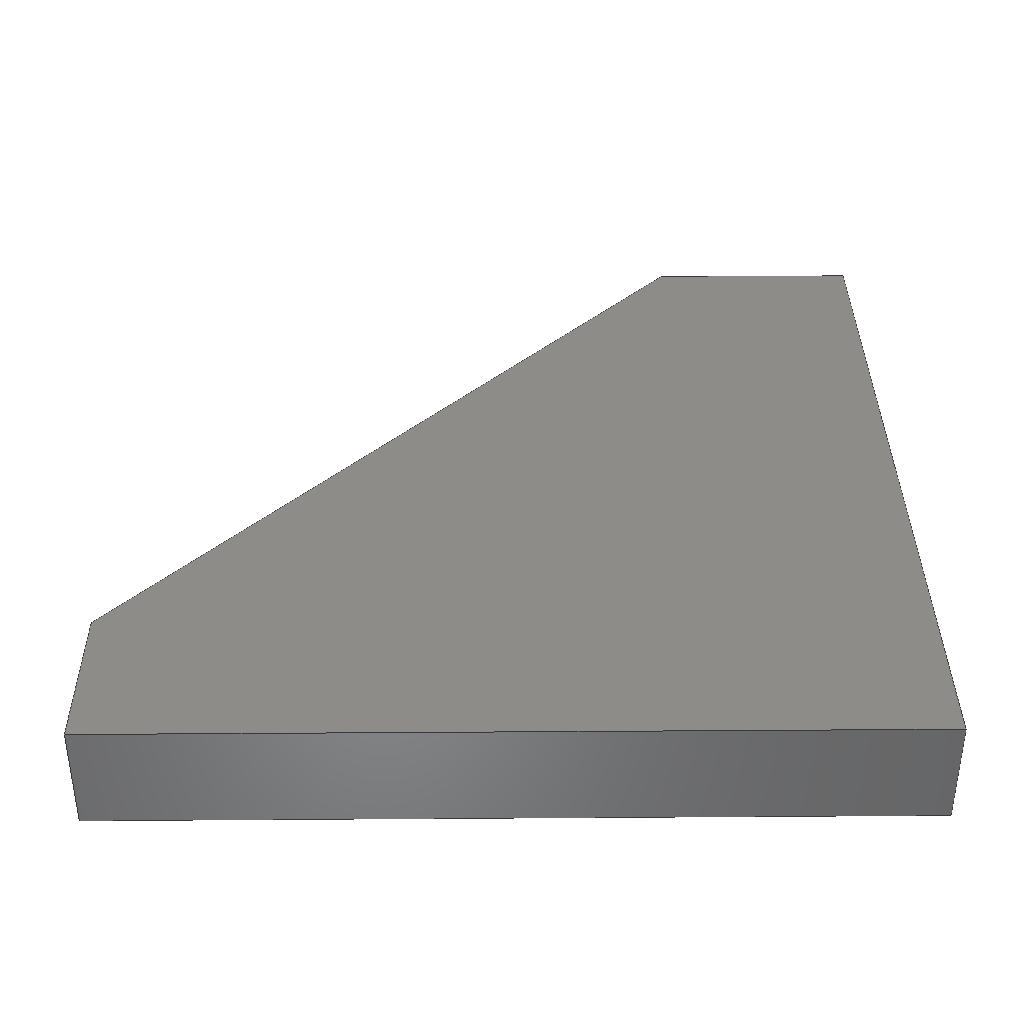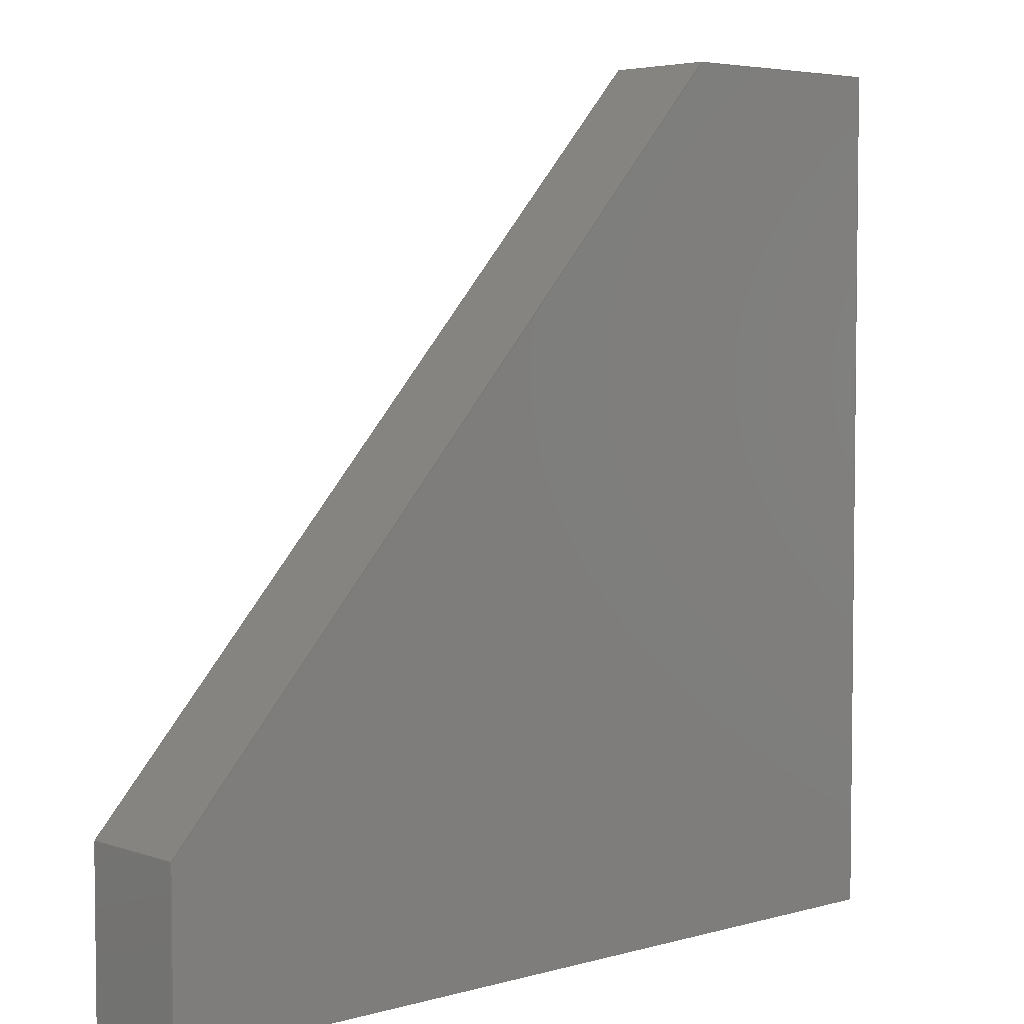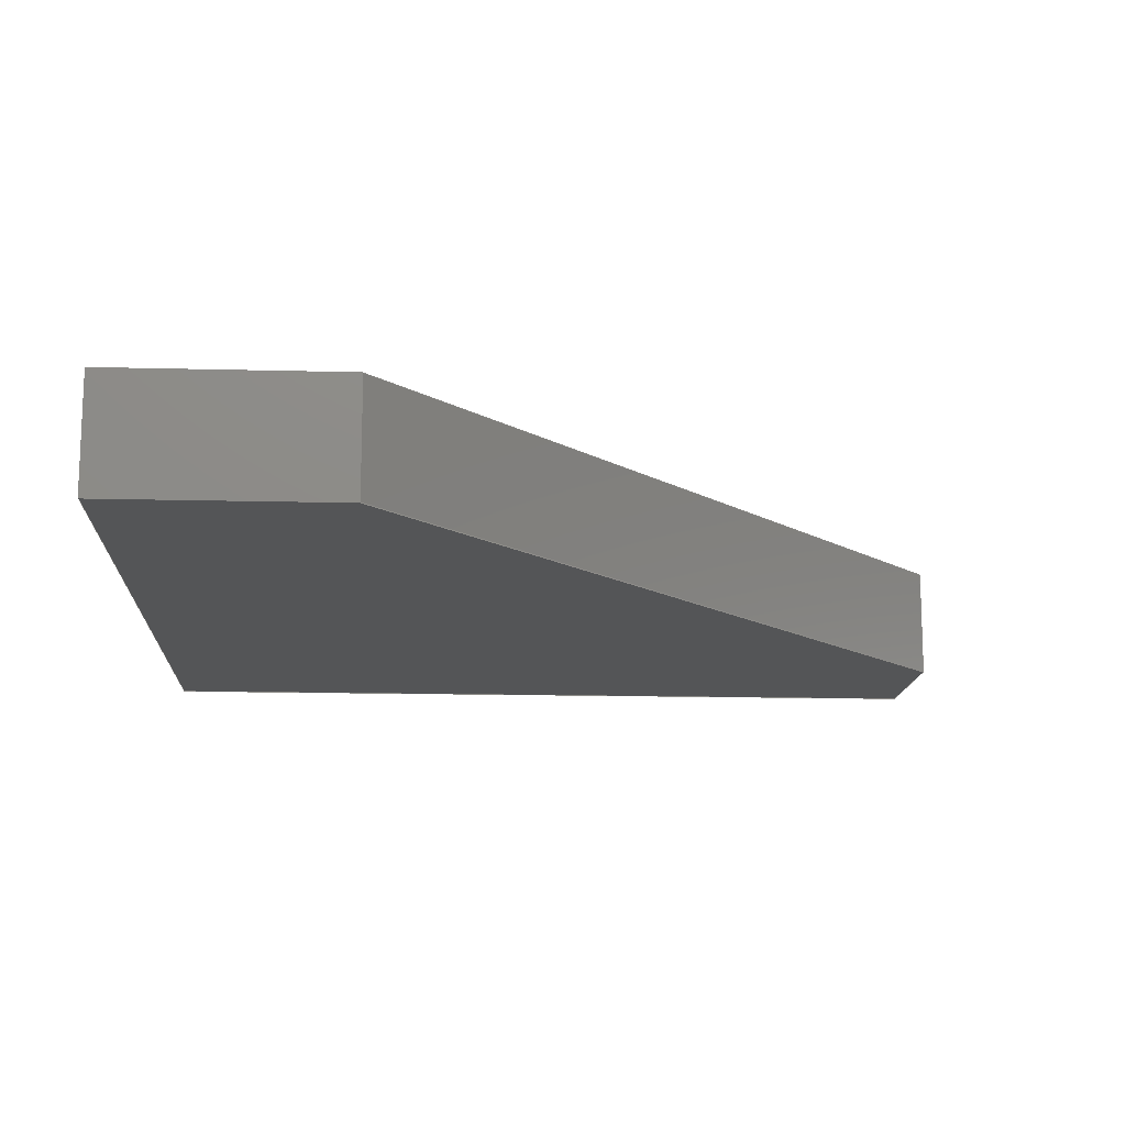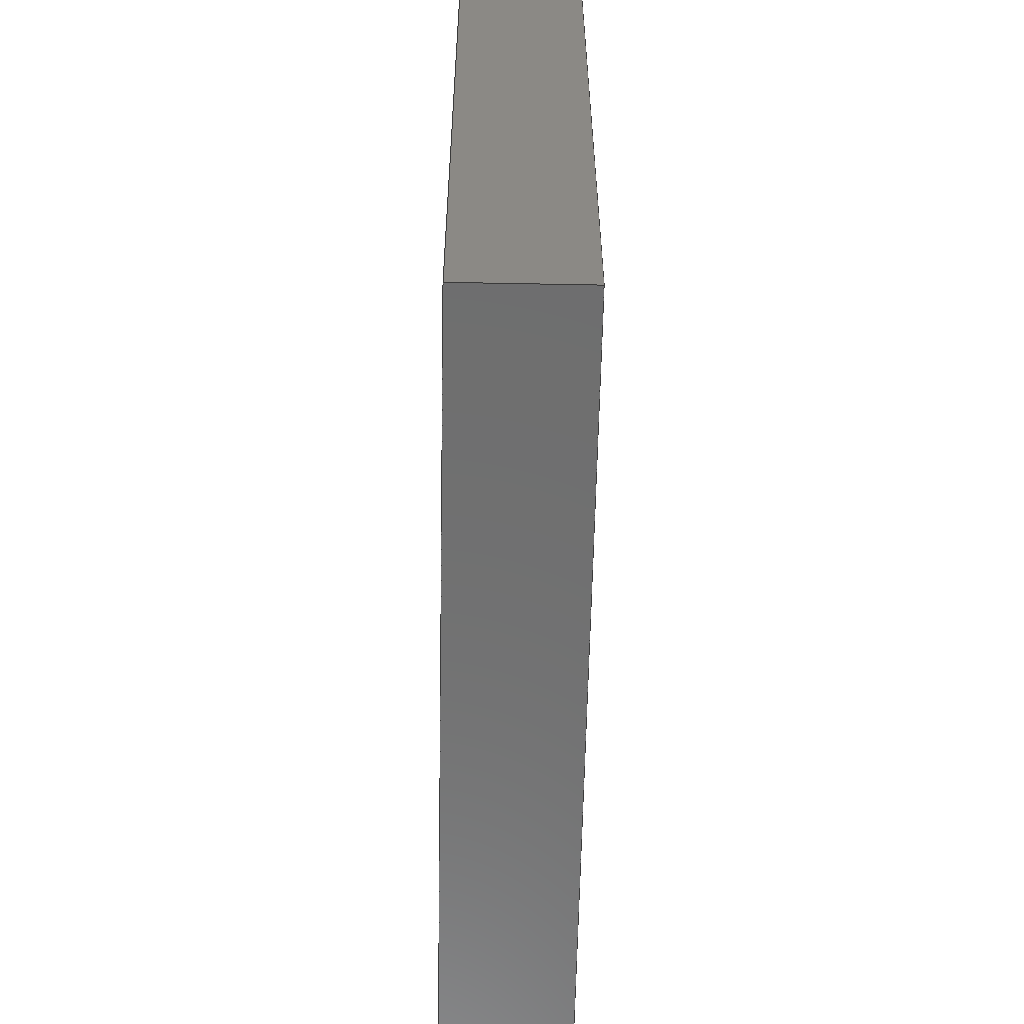
<metadata>
{"format":"step","ext":"stp","renderer":"f3d","projection":"perspective","resolution":1024,"background":"white","views":[{"elev":36.5,"azim":179.5,"up":"+Y"},{"elev":4.5,"azim":137.9,"up":"+Z"},{"elev":-14.0,"azim":-3.3,"up":"+Y"},{"elev":-60.5,"azim":-91.1,"up":"+Z"}]}
</metadata>
<code>
ISO-10303-21;
DATA;
#1=CARTESIAN_POINT('POINT1',(0,0,38.1));
#2=VERTEX_POINT('VERTEX1',#1);
#3=CARTESIAN_POINT('POINT2',(10.37,0,38.1));
#4=VERTEX_POINT('VERTEX2',#3);
#5=CARTESIAN_POINT('POS1',(0,0,38.1));
#6=DIRECTION('DIR1',(1,0,0));
#7=VECTOR('VEC1',#6,1);
#8=LINE('STRAIGHT1',#5,#7);
#9=EDGE_CURVE('EDGE1',#2,#4,#8,.T.);
#10=ORIENTED_EDGE('COEDGE1',*,*,#9,.F.);
#11=CARTESIAN_POINT('POINT3',(0,0,0));
#12=VERTEX_POINT('VERTEX3',#11);
#13=CARTESIAN_POINT('POS2',(0,0,0));
#14=DIRECTION('DIR2',(0,0,1));
#15=VECTOR('VEC2',#14,1);
#16=LINE('STRAIGHT2',#13,#15);
#17=EDGE_CURVE('EDGE2',#12,#2,#16,.T.);
#18=ORIENTED_EDGE('COEDGE2',*,*,#17,.F.);
#19=CARTESIAN_POINT('POINT4',(38.1,0,0));
#20=VERTEX_POINT('VERTEX4',#19);
#21=CARTESIAN_POINT('POS3',(0,0,0));
#22=DIRECTION('DIR3',(1,0,0));
#23=VECTOR('VEC3',#22,1);
#24=LINE('STRAIGHT3',#21,#23);
#25=EDGE_CURVE('EDGE3',#12,#20,#24,.T.);
#26=ORIENTED_EDGE('COEDGE3',*,*,#25,.T.);
#27=CARTESIAN_POINT('POINT5',(38.1,0,7.391));
#28=VERTEX_POINT('VERTEX5',#27);
#29=CARTESIAN_POINT('POS4',(38.1,0,0));
#30=DIRECTION('DIR4',(0,0,1));
#31=VECTOR('VEC4',#30,1);
#32=LINE('STRAIGHT4',#29,#31);
#33=EDGE_CURVE('EDGE4',#20,#28,#32,.T.);
#34=ORIENTED_EDGE('COEDGE4',*,*,#33,.T.);
#35=CARTESIAN_POINT('POS5',(10.37,0,38.1));
#36=DIRECTION('DIR5',(0.6701,0,
   -0.7422));
#37=VECTOR('VEC5',#36,1);
#38=LINE('STRAIGHT5',#35,#37);
#39=EDGE_CURVE('EDGE5',#4,#28,#38,.T.);
#40=ORIENTED_EDGE('COEDGE5',*,*,#39,.F.);
#41=EDGE_LOOP('NONE',(#10,#18,#26,#34,#40));
#42=FACE_BOUND('LOOP1',#41,.T.);
#43=CARTESIAN_POINT('POS6',(0,0,0));
#44=DIRECTION('DIR6',(0,-1,0));
#45=DIRECTION('DIR7',(1,0,0));
#46=AXIS2_PLACEMENT_3D('AXIS1',#43,#44,#45);
#47=PLANE('PLANE1',#46);
#48=ADVANCED_FACE('FACE1',(#42),#47,.T.);
#49=CARTESIAN_POINT('POINT6',(10.37,5.08,38.1)
   );
#50=VERTEX_POINT('VERTEX6',#49);
#51=CARTESIAN_POINT('POS7',(10.37,5.08,38.1));
#52=DIRECTION('DIR8',(0,-1,0));
#53=VECTOR('VEC6',#52,1);
#54=LINE('STRAIGHT6',#51,#53);
#55=EDGE_CURVE('EDGE6',#50,#4,#54,.T.);
#56=ORIENTED_EDGE('COEDGE6',*,*,#55,.T.);
#57=ORIENTED_EDGE('COEDGE7',*,*,#39,.T.);
#58=CARTESIAN_POINT('POINT7',(38.1,5.08,7.391));
#59=VERTEX_POINT('VERTEX7',#58);
#60=CARTESIAN_POINT('POS8',(38.1,5.08,7.391));
#61=DIRECTION('DIR9',(0,-1,0));
#62=VECTOR('VEC7',#61,1);
#63=LINE('STRAIGHT7',#60,#62);
#64=EDGE_CURVE('EDGE7',#59,#28,#63,.T.);
#65=ORIENTED_EDGE('COEDGE8',*,*,#64,.F.);
#66=CARTESIAN_POINT('POS9',(10.37,5.08,38.1));
#67=DIRECTION('DIR10',(0.6701,0,
   -0.7422));
#68=VECTOR('VEC8',#67,1);
#69=LINE('STRAIGHT8',#66,#68);
#70=EDGE_CURVE('EDGE8',#50,#59,#69,.T.);
#71=ORIENTED_EDGE('COEDGE9',*,*,#70,.F.);
#72=EDGE_LOOP('NONE',(#56,#57,#65,#71));
#73=FACE_BOUND('LOOP1',#72,.T.);
#74=CARTESIAN_POINT('POS10',(24.24,2.54,
   22.75));
#75=DIRECTION('DIR11',(0.7422,0,
   0.6701));
#76=DIRECTION('DIR12',(0.6701,0,
   -0.7422));
#77=AXIS2_PLACEMENT_3D('AXIS2',#74,#75,#76);
#78=PLANE('PLANE2',#77);
#79=ADVANCED_FACE('FACE2',(#73),#78,.T.);
#80=CARTESIAN_POINT('POINT8',(0,5.08,38.1));
#81=VERTEX_POINT('VERTEX8',#80);
#82=CARTESIAN_POINT('POS11',(0,5.08,38.1));
#83=DIRECTION('DIR13',(1,0,0));
#84=VECTOR('VEC9',#83,1);
#85=LINE('STRAIGHT9',#82,#84);
#86=EDGE_CURVE('EDGE9',#81,#50,#85,.T.);
#87=ORIENTED_EDGE('COEDGE10',*,*,#86,.F.);
#88=CARTESIAN_POINT('POS12',(0,0,38.1));
#89=DIRECTION('DIR14',(0,1,0));
#90=VECTOR('VEC10',#89,1);
#91=LINE('STRAIGHT10',#88,#90);
#92=EDGE_CURVE('EDGE10',#2,#81,#91,.T.);
#93=ORIENTED_EDGE('COEDGE11',*,*,#92,.F.);
#94=ORIENTED_EDGE('COEDGE12',*,*,#9,.T.);
#95=ORIENTED_EDGE('COEDGE13',*,*,#55,.F.);
#96=EDGE_LOOP('NONE',(#87,#93,#94,#95));
#97=FACE_BOUND('LOOP1',#96,.T.);
#98=CARTESIAN_POINT('POS13',(19.05,2.54,38.1));
#99=DIRECTION('DIR15',(0,0,-1));
#100=DIRECTION('DIR16',(1,0,0));
#101=AXIS2_PLACEMENT_3D('AXIS3',#98,#99,#100);
#102=PLANE('PLANE3',#101);
#103=ADVANCED_FACE('FACE3',(#97),#102,.F.);
#104=ORIENTED_EDGE('COEDGE14',*,*,#92,.T.);
#105=CARTESIAN_POINT('POINT9',(0,5.08,0));
#106=VERTEX_POINT('VERTEX9',#105);
#107=CARTESIAN_POINT('POS14',(0,5.08,0));
#108=DIRECTION('DIR17',(0,0,1));
#109=VECTOR('VEC11',#108,1);
#110=LINE('STRAIGHT11',#107,#109);
#111=EDGE_CURVE('EDGE11',#106,#81,#110,.T.);
#112=ORIENTED_EDGE('COEDGE15',*,*,#111,.F.);
#113=CARTESIAN_POINT('POS15',(0,0,0));
#114=DIRECTION('DIR18',(0,1,0));
#115=VECTOR('VEC12',#114,1);
#116=LINE('STRAIGHT12',#113,#115);
#117=EDGE_CURVE('EDGE12',#12,#106,#116,.T.);
#118=ORIENTED_EDGE('COEDGE16',*,*,#117,.F.);
#119=ORIENTED_EDGE('COEDGE17',*,*,#17,.T.);
#120=EDGE_LOOP('NONE',(#104,#112,#118,#119));
#121=FACE_BOUND('LOOP1',#120,.T.);
#122=CARTESIAN_POINT('POS16',(0,2.54,19.05));
#123=DIRECTION('DIR19',(1,0,0));
#124=DIRECTION('DIR20',(0,1,0));
#125=AXIS2_PLACEMENT_3D('AXIS4',#122,#123,#124);
#126=PLANE('PLANE4',#125);
#127=ADVANCED_FACE('FACE4',(#121),#126,.F.);
#128=ORIENTED_EDGE('COEDGE18',*,*,#117,.T.);
#129=CARTESIAN_POINT('POINT10',(38.1,5.08,0));
#130=VERTEX_POINT('VERTEX10',#129);
#131=CARTESIAN_POINT('POS17',(0,5.08,0));
#132=DIRECTION('DIR21',(1,0,0));
#133=VECTOR('VEC13',#132,1);
#134=LINE('STRAIGHT13',#131,#133);
#135=EDGE_CURVE('EDGE13',#106,#130,#134,.T.);
#136=ORIENTED_EDGE('COEDGE19',*,*,#135,.T.);
#137=CARTESIAN_POINT('POS18',(38.1,0,0));
#138=DIRECTION('DIR22',(0,1,0));
#139=VECTOR('VEC14',#138,1);
#140=LINE('STRAIGHT14',#137,#139);
#141=EDGE_CURVE('EDGE14',#20,#130,#140,.T.);
#142=ORIENTED_EDGE('COEDGE20',*,*,#141,.F.);
#143=ORIENTED_EDGE('COEDGE21',*,*,#25,.F.);
#144=EDGE_LOOP('NONE',(#128,#136,#142,#143));
#145=FACE_BOUND('LOOP1',#144,.T.);
#146=CARTESIAN_POINT('POS19',(19.05,2.54,0));
#147=DIRECTION('DIR23',(0,0,-1));
#148=DIRECTION('DIR24',(1,0,0));
#149=AXIS2_PLACEMENT_3D('AXIS5',#146,#147,#148);
#150=PLANE('PLANE5',#149);
#151=ADVANCED_FACE('FACE5',(#145),#150,.T.);
#152=ORIENTED_EDGE('COEDGE22',*,*,#33,.F.);
#153=ORIENTED_EDGE('COEDGE23',*,*,#141,.T.);
#154=CARTESIAN_POINT('POS20',(38.1,5.08,0));
#155=DIRECTION('DIR25',(0,0,1));
#156=VECTOR('VEC15',#155,1);
#157=LINE('STRAIGHT15',#154,#156);
#158=EDGE_CURVE('EDGE15',#130,#59,#157,.T.);
#159=ORIENTED_EDGE('COEDGE24',*,*,#158,.T.);
#160=ORIENTED_EDGE('COEDGE25',*,*,#64,.T.);
#161=EDGE_LOOP('NONE',(#152,#153,#159,#160));
#162=FACE_BOUND('LOOP1',#161,.T.);
#163=CARTESIAN_POINT('POS21',(38.1,2.54,19.05));
#164=DIRECTION('DIR26',(1,0,0));
#165=DIRECTION('DIR27',(0,1,0));
#166=AXIS2_PLACEMENT_3D('AXIS6',#163,#164,#165);
#167=PLANE('PLANE6',#166);
#168=ADVANCED_FACE('FACE6',(#162),#167,.T.);
#169=ORIENTED_EDGE('COEDGE26',*,*,#158,.F.);
#170=ORIENTED_EDGE('COEDGE27',*,*,#135,.F.);
#171=ORIENTED_EDGE('COEDGE28',*,*,#111,.T.);
#172=ORIENTED_EDGE('COEDGE29',*,*,#86,.T.);
#173=ORIENTED_EDGE('COEDGE30',*,*,#70,.T.);
#174=EDGE_LOOP('NONE',(#169,#170,#171,#172,#173));
#175=FACE_BOUND('LOOP1',#174,.T.);
#176=CARTESIAN_POINT('POS22',(0,5.08,0));
#177=DIRECTION('DIR28',(0,-1,0));
#178=DIRECTION('DIR29',(1,0,0));
#179=AXIS2_PLACEMENT_3D('AXIS7',#176,#177,#178);
#180=PLANE('PLANE7',#179);
#181=ADVANCED_FACE('FACE7',(#175),#180,.F.);
#182=CLOSED_SHELL('SHELL1',(#48,#79,#103,#127,#151,#168,#181));
#183=MANIFOLD_SOLID_BREP('LUMP1',#182);
#184=ADVANCED_BREP_SHAPE_REPRESENTATION('BODY0',(#183),#185);
#185=(GEOMETRIC_REPRESENTATION_CONTEXT(3) 
   GLOBAL_UNCERTAINTY_ASSIGNED_CONTEXT((#186)) 
   GLOBAL_UNIT_ASSIGNED_CONTEXT((#187,#188,#189)) REPRESENTATION_CONTEXT
   ('',''));
#186=UNCERTAINTY_MEASURE_WITH_UNIT(LENGTH_MEASURE(1e-06),#187,'','');
#187=(LENGTH_UNIT() NAMED_UNIT(*) SI_UNIT(.MILLI.,.METRE.));
#188=(NAMED_UNIT(*) PLANE_ANGLE_UNIT() SI_UNIT($,.RADIAN.));
#189=(NAMED_UNIT(*) SI_UNIT($,.STERADIAN.) SOLID_ANGLE_UNIT());
#190=APPLICATION_CONTEXT(
   'CONFIGURATION CONTROLLED 3D DESIGNS OF MECHANICAL PARTS AND 
ASSEMBLIES');
#191=APPLICATION_PROTOCOL_DEFINITION('INTERNATIONAL STANDARD',
   'config_control_design',1994,#190);
#192=MECHANICAL_CONTEXT('MECHANICAL_CONTEXT_NAME',#190,'mechanical');
#193=PRODUCT('PRODUCT_ID_1','PRODUCT_NAME_1','PRODUCT_DESCRIPTION',(#192
   ));
#194=PRODUCT_RELATED_PRODUCT_CATEGORY('detail',
   'PRODUCT_RELATED_PRODUCT_CATEGORY_DESCRIPTION',(#193));
#195=PERSON_AND_ORGANIZATION_ROLE('design_owner');
#196=CC_DESIGN_PERSON_AND_ORGANIZATION_ASSIGNMENT(#199,#195,(#193));
#197=PERSON('ID_1','PERSON_LAST_NAME','PERSON_FIRST_NAME',$,$,$);
#198=ORGANIZATION('ORGANIZATION_ID','ORGANIZATION_NAME',
   'ORGANIZATION_DESCRIPTION');
#199=PERSON_AND_ORGANIZATION(#197,#198);
#200=PRODUCT_DEFINITION_FORMATION_WITH_SPECIFIED_SOURCE(
   'PRODUCT_DEFINITION_FORMATION_ID',
   'PRODUCT_DEFINITION_FORMATION_DESCRIPTION',#193,.NOT_KNOWN.);
#201=PERSON_AND_ORGANIZATION_ROLE('creator');
#202=CC_DESIGN_PERSON_AND_ORGANIZATION_ASSIGNMENT(#205,#201,(#200));
#203=PERSON('ID_2','PERSON_LAST_NAME','PERSON_FIRST_NAME',$,$,$);
#204=ORGANIZATION('ORGANIZATION_ID','ORGANIZATION_NAME',
   'ORGANIZATION_DESCRIPTION');
#205=PERSON_AND_ORGANIZATION(#203,#204);
#206=PERSON_AND_ORGANIZATION_ROLE('part_supplier');
#207=CC_DESIGN_PERSON_AND_ORGANIZATION_ASSIGNMENT(#210,#206,(#200));
#208=PERSON('ID_3','PERSON_LAST_NAME','PERSON_FIRST_NAME',$,$,$);
#209=ORGANIZATION('ORGANIZATION_ID','ORGANIZATION_NAME',
   'ORGANIZATION_DESCRIPTION');
#210=PERSON_AND_ORGANIZATION(#208,#209);
#211=APPROVAL_STATUS('approved');
#212=APPROVAL(#211,'APPROVAL_LEVEL');
#213=CC_DESIGN_APPROVAL(#212,(#200));
#214=APPROVAL_ROLE('APPROVAL_ROLE');
#215=APPROVAL_PERSON_ORGANIZATION(#218,#212,#214);
#216=PERSON('ID_4','PERSON_LAST_NAME','PERSON_FIRST_NAME',$,$,$);
#217=ORGANIZATION('ORGANIZATION_ID','ORGANIZATION_NAME',
   'ORGANIZATION_DESCRIPTION');
#218=PERSON_AND_ORGANIZATION(#216,#217);
#219=APPROVAL_DATE_TIME(#223,#212);
#220=CALENDAR_DATE(1997,1,1);
#221=COORDINATED_UNIVERSAL_TIME_OFFSET(0,0,.AHEAD.);
#222=LOCAL_TIME(0,0,0,#221);
#223=DATE_AND_TIME(#220,#222);
#224=SECURITY_CLASSIFICATION_LEVEL('classified');
#225=SECURITY_CLASSIFICATION('SECURITY_CLASSIFICATION_NAME',
   'SECURITY_CLASSIFICATION_PURPOSE',#224);
#226=CC_DESIGN_SECURITY_CLASSIFICATION(#225,(#200));
#227=APPROVAL_STATUS('approved');
#228=APPROVAL(#227,'APPROVAL_LEVEL');
#229=CC_DESIGN_APPROVAL(#228,(#225));
#230=APPROVAL_ROLE('APPROVAL_ROLE');
#231=APPROVAL_PERSON_ORGANIZATION(#234,#228,#230);
#232=PERSON('ID_5','PERSON_LAST_NAME','PERSON_FIRST_NAME',$,$,$);
#233=ORGANIZATION('ORGANIZATION_ID','ORGANIZATION_NAME',
   'ORGANIZATION_DESCRIPTION');
#234=PERSON_AND_ORGANIZATION(#232,#233);
#235=APPROVAL_DATE_TIME(#239,#228);
#236=CALENDAR_DATE(1997,1,1);
#237=COORDINATED_UNIVERSAL_TIME_OFFSET(0,0,.AHEAD.);
#238=LOCAL_TIME(0,0,0,#237);
#239=DATE_AND_TIME(#236,#238);
#240=PERSON_AND_ORGANIZATION_ROLE('classification_officer');
#241=CC_DESIGN_PERSON_AND_ORGANIZATION_ASSIGNMENT(#244,#240,(#225));
#242=PERSON('ID_6','PERSON_LAST_NAME','PERSON_FIRST_NAME',$,$,$);
#243=ORGANIZATION('ORGANIZATION_ID','ORGANIZATION_NAME',
   'ORGANIZATION_DESCRIPTION');
#244=PERSON_AND_ORGANIZATION(#242,#243);
#245=DATE_TIME_ROLE('classification_date');
#246=CC_DESIGN_DATE_AND_TIME_ASSIGNMENT(#250,#245,(#225));
#247=CALENDAR_DATE(1997,1,1);
#248=COORDINATED_UNIVERSAL_TIME_OFFSET(0,0,.AHEAD.);
#249=LOCAL_TIME(0,0,0,#248);
#250=DATE_AND_TIME(#247,#249);
#251=DESIGN_CONTEXT('DESIGN_CONTEXT_NAME',#190,'design');
#252=PRODUCT_DEFINITION('PRODUCT_DEFINITION_ID',
   'PRODUCT_DEFINITION_DESCRIPTION',#200,#251);
#253=PERSON_AND_ORGANIZATION_ROLE('creator');
#254=CC_DESIGN_PERSON_AND_ORGANIZATION_ASSIGNMENT(#257,#253,(#252));
#255=PERSON('ID_7','PERSON_LAST_NAME','PERSON_FIRST_NAME',$,$,$);
#256=ORGANIZATION('ORGANIZATION_ID','ORGANIZATION_NAME',
   'ORGANIZATION_DESCRIPTION');
#257=PERSON_AND_ORGANIZATION(#255,#256);
#258=DATE_TIME_ROLE('creation_date');
#259=CC_DESIGN_DATE_AND_TIME_ASSIGNMENT(#263,#258,(#252));
#260=CALENDAR_DATE(1997,1,1);
#261=COORDINATED_UNIVERSAL_TIME_OFFSET(0,0,.AHEAD.);
#262=LOCAL_TIME(0,0,0,#261);
#263=DATE_AND_TIME(#260,#262);
#264=APPROVAL_STATUS('approved');
#265=APPROVAL(#264,'APPROVAL_LEVEL');
#266=CC_DESIGN_APPROVAL(#265,(#252));
#267=APPROVAL_ROLE('APPROVAL_ROLE');
#268=APPROVAL_PERSON_ORGANIZATION(#271,#265,#267);
#269=PERSON('ID_8','PERSON_LAST_NAME','PERSON_FIRST_NAME',$,$,$);
#270=ORGANIZATION('ORGANIZATION_ID','ORGANIZATION_NAME',
   'ORGANIZATION_DESCRIPTION');
#271=PERSON_AND_ORGANIZATION(#269,#270);
#272=APPROVAL_DATE_TIME(#276,#265);
#273=CALENDAR_DATE(1997,1,1);
#274=COORDINATED_UNIVERSAL_TIME_OFFSET(0,0,.AHEAD.);
#275=LOCAL_TIME(0,0,0,#274);
#276=DATE_AND_TIME(#273,#275);
#277=PRODUCT_DEFINITION_SHAPE('PRODUCT_DEFINITION_SHAPE_NAME',
   'PRODUCT_DEFINITION_SHAPE_DESCRIPTION',#252);
#278=SHAPE_DEFINITION_REPRESENTATION(#277,#184);
ENDSEC;
END-ISO-10303-21;
                
                  
               
                   
                    
     
                

</code>
